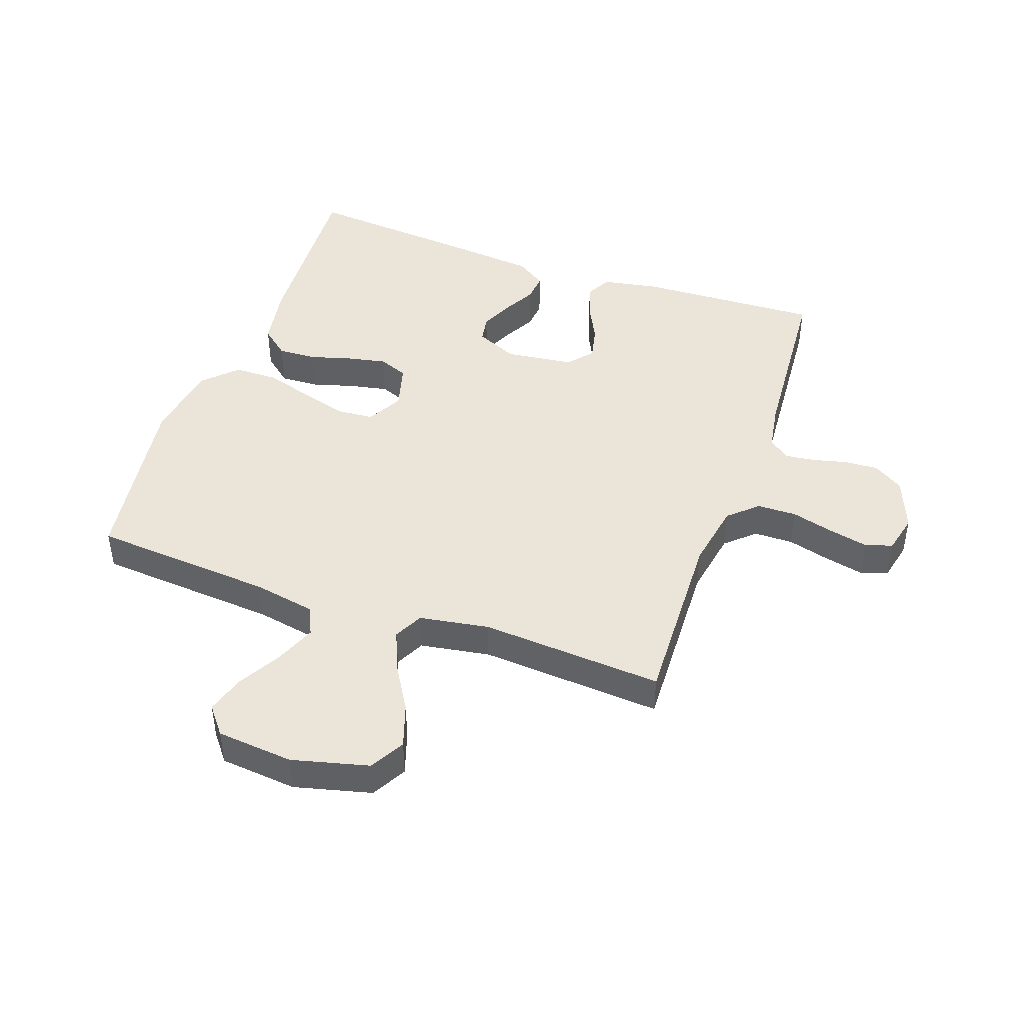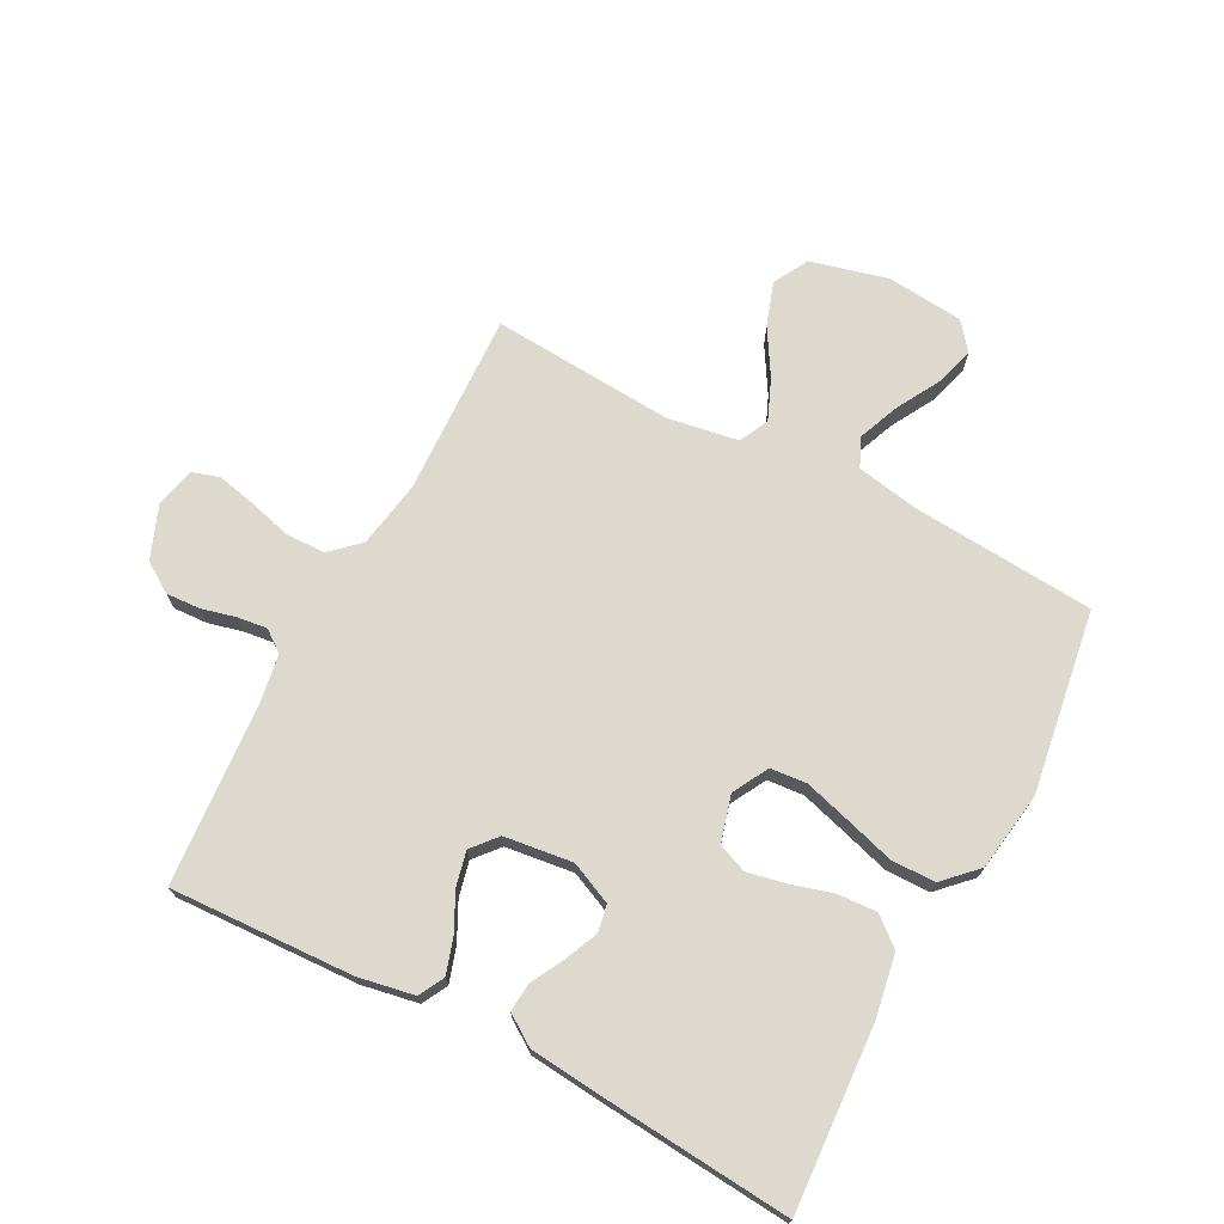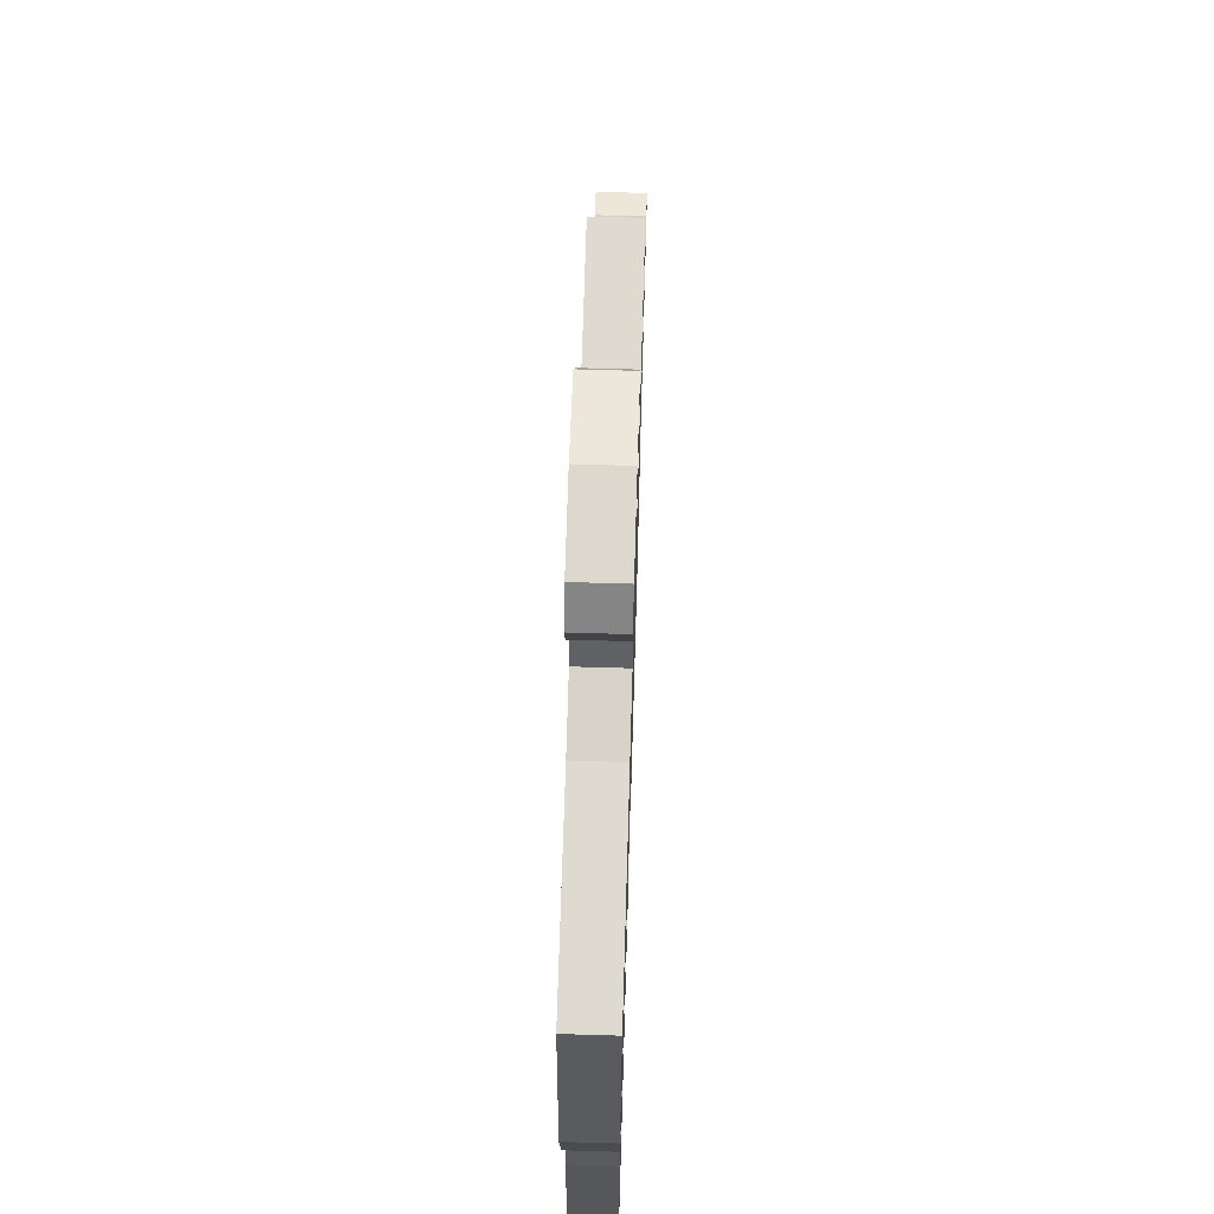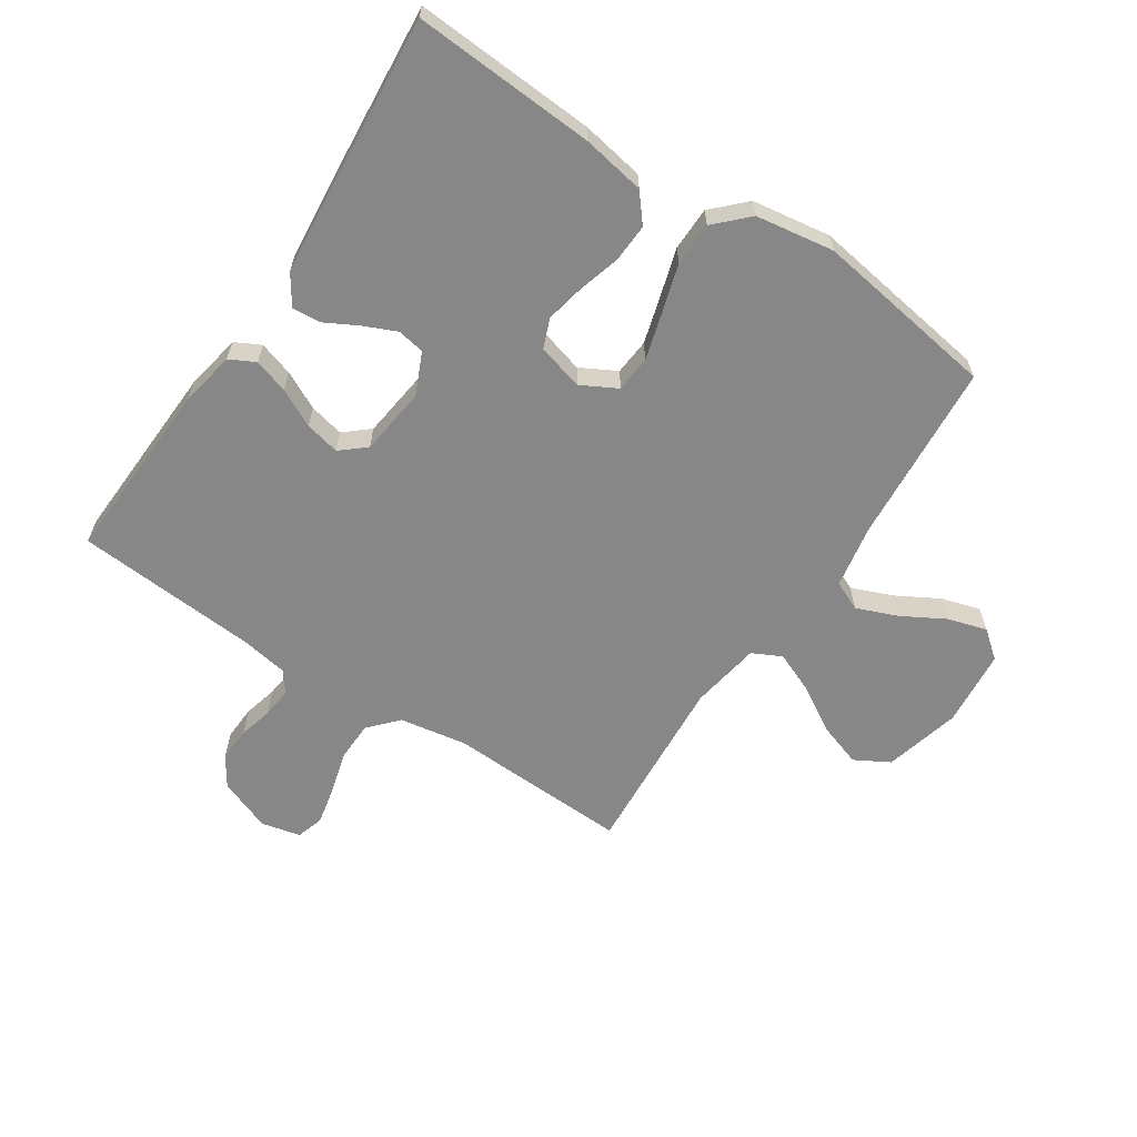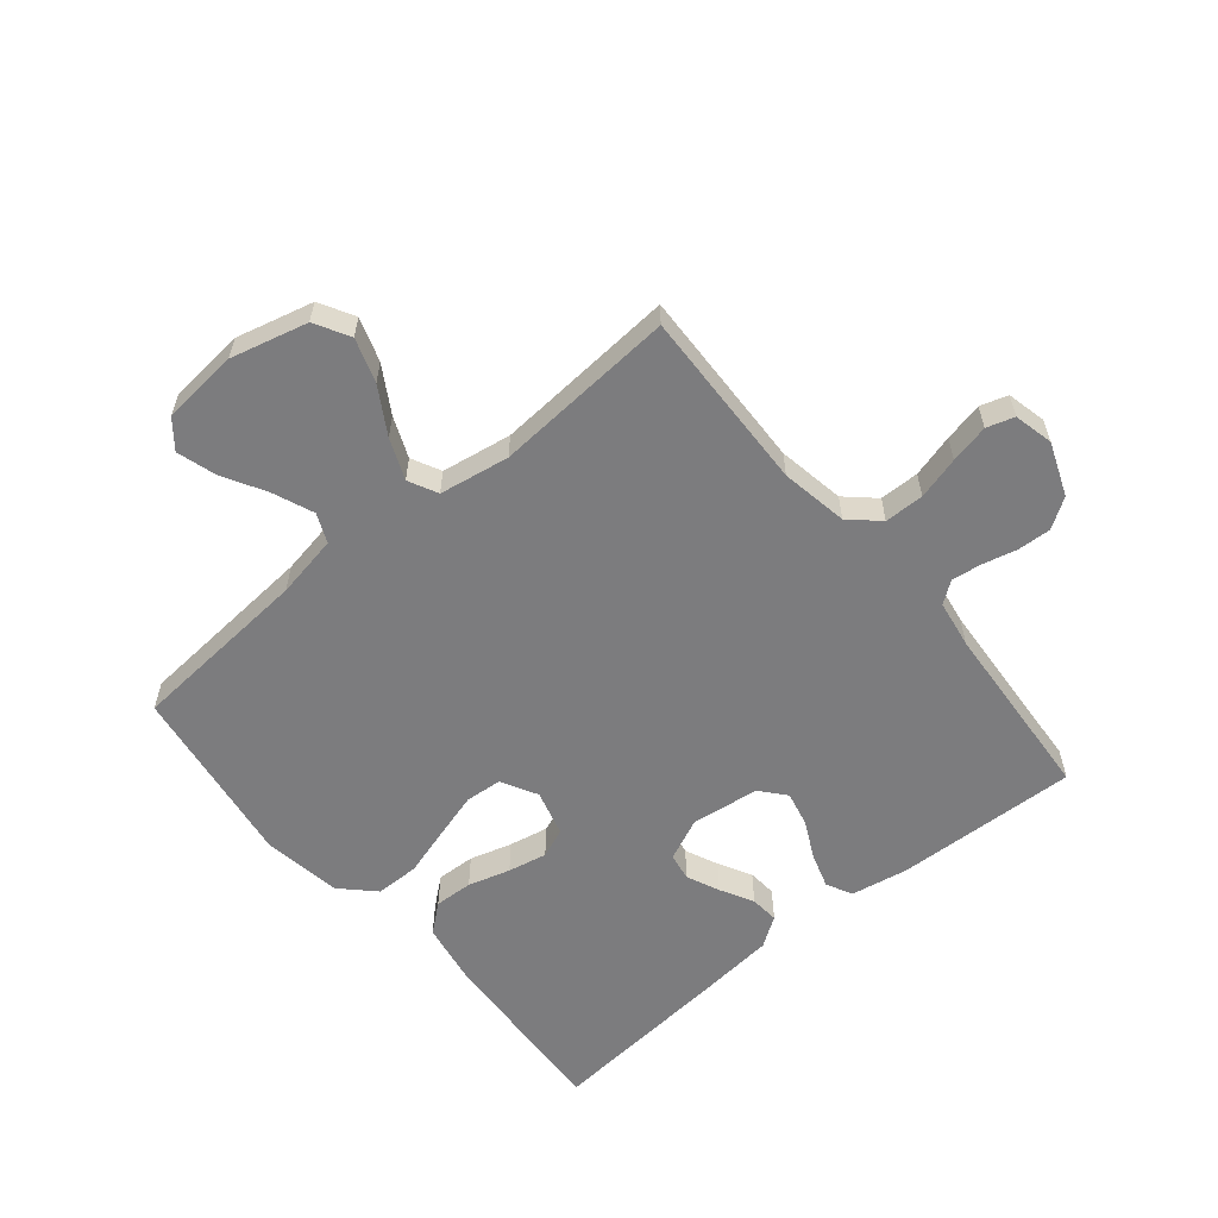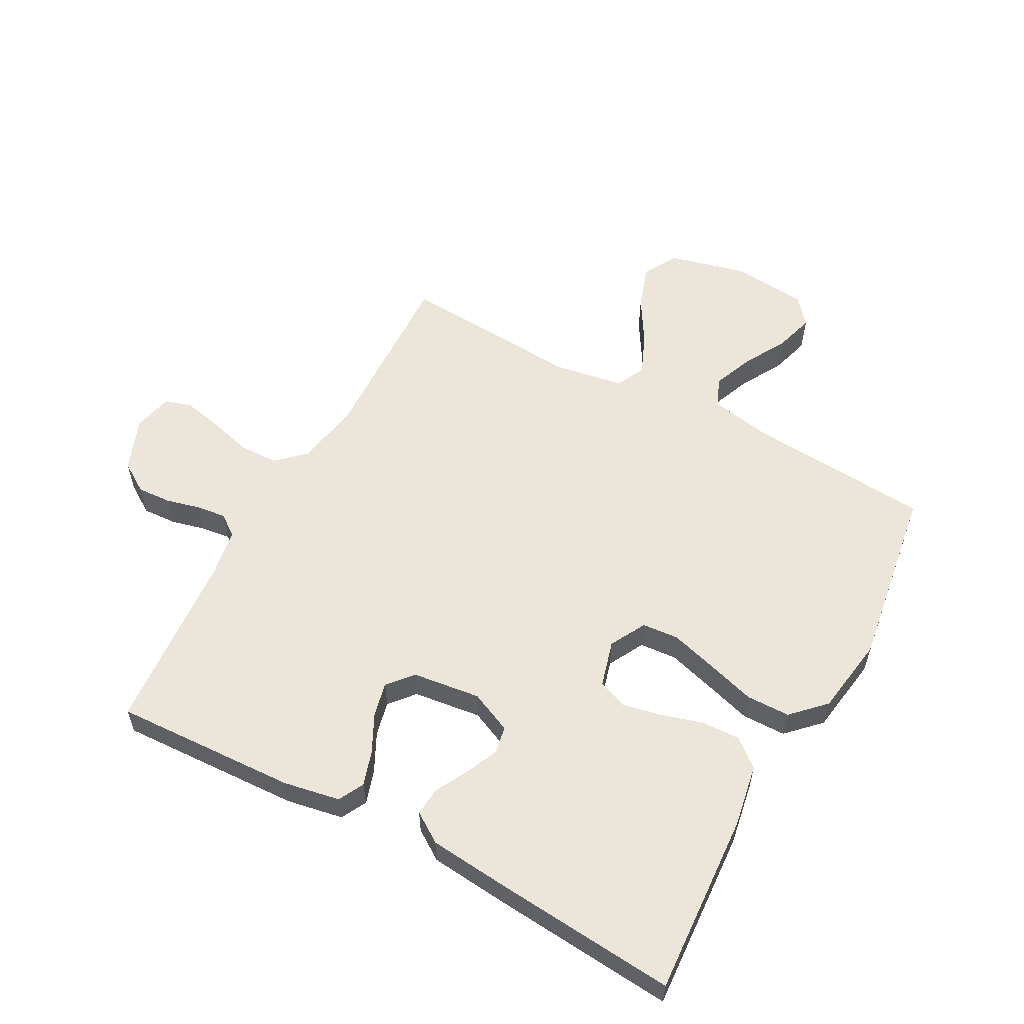
<metadata>
{"format":"obj","ext":"obj","renderer":"f3d","projection":"perspective","resolution":1024,"background":"white","views":[{"elev":44.8,"azim":19.5,"up":"+Y"},{"elev":71.8,"azim":-152.3,"up":"+Y"},{"elev":66.6,"azim":-88.3,"up":"+Z"},{"elev":-62.5,"azim":-123.5,"up":"+Y"},{"elev":-58.9,"azim":39.8,"up":"+Y"},{"elev":57.1,"azim":-151.6,"up":"+Y"}]}
</metadata>
<code>
v -0.5 0.07 0.5
v -0.2 0.07 0.523
v -0.097 0.07 0.542
v -0.076 0.07 0.59
v -0.103 0.07 0.657
v -0.143 0.07 0.728
v -0.162 0.07 0.792
v -0.126 0.07 0.837
v 0 0.07 0.849
v 0.126 0.07 0.817
v 0.158 0.07 0.76
v 0.134 0.07 0.688
v 0.089 0.07 0.613
v 0.061 0.07 0.546
v 0.085 0.07 0.498
v 0.2 0.07 0.479
v 0.5 0.07 0.5
v 0.489 0.07 0.2
v 0.508 0.07 0.09
v 0.555 0.07 0.047
v 0.62 0.07 0.046
v 0.69 0.07 0.065
v 0.754 0.07 0.079
v 0.799 0.07 0.065
v 0.814 0.07 0
v 0.78 0.07 -0.087
v 0.731 0.07 -0.119
v 0.675 0.07 -0.116
v 0.619 0.07 -0.102
v 0.57 0.07 -0.096
v 0.535 0.07 -0.122
v 0.522 0.07 -0.2
v 0.5 0.07 -0.5
v 0.2 0.07 -0.487
v 0.107 0.07 -0.47
v 0.085 0.07 -0.428
v 0.103 0.07 -0.371
v 0.134 0.07 -0.309
v 0.147 0.07 -0.252
v 0.112 0.07 -0.211
v 0 0.07 -0.197
v -0.069 0.07 -0.228
v -0.077 0.07 -0.273
v -0.053 0.07 -0.327
v -0.024 0.07 -0.381
v -0.02 0.07 -0.428
v -0.069 0.07 -0.461
v -0.2 0.07 -0.474
v -0.5 0.07 -0.5
v -0.482 0.07 -0.2
v -0.464 0.07 -0.097
v -0.418 0.07 -0.059
v -0.355 0.07 -0.062
v -0.286 0.07 -0.082
v -0.222 0.07 -0.095
v -0.174 0.07 -0.076
v -0.153 0.07 0
v -0.185 0.07 0.059
v -0.245 0.07 0.064
v -0.321 0.07 0.042
v -0.401 0.07 0.018
v -0.473 0.07 0.019
v -0.525 0.07 0.071
v -0.545 0.07 0.2
v -0.5 0 0.5
v -0.2 0 0.523
v -0.097 0 0.542
v -0.076 0 0.59
v -0.103 0 0.657
v -0.143 0 0.728
v -0.162 0 0.792
v -0.126 0 0.837
v 0 0 0.849
v 0.126 0 0.817
v 0.158 0 0.76
v 0.134 0 0.688
v 0.089 0 0.613
v 0.061 0 0.546
v 0.085 0 0.498
v 0.2 0 0.479
v 0.5 0 0.5
v 0.489 0 0.2
v 0.508 0 0.09
v 0.555 0 0.047
v 0.62 0 0.046
v 0.69 0 0.065
v 0.754 0 0.079
v 0.799 0 0.065
v 0.814 0 0
v 0.78 0 -0.087
v 0.731 0 -0.119
v 0.675 0 -0.116
v 0.619 0 -0.102
v 0.57 0 -0.096
v 0.535 0 -0.122
v 0.522 0 -0.2
v 0.5 0 -0.5
v 0.2 0 -0.487
v 0.107 0 -0.47
v 0.085 0 -0.428
v 0.103 0 -0.371
v 0.134 0 -0.309
v 0.147 0 -0.252
v 0.112 0 -0.211
v 0 0 -0.197
v -0.069 0 -0.228
v -0.077 0 -0.273
v -0.053 0 -0.327
v -0.024 0 -0.381
v -0.02 0 -0.428
v -0.069 0 -0.461
v -0.2 0 -0.474
v -0.5 0 -0.5
v -0.482 0 -0.2
v -0.464 0 -0.097
v -0.418 0 -0.059
v -0.355 0 -0.062
v -0.286 0 -0.082
v -0.222 0 -0.095
v -0.174 0 -0.076
v -0.153 0 0
v -0.185 0 0.059
v -0.245 0 0.064
v -0.321 0 0.042
v -0.401 0 0.018
v -0.473 0 0.019
v -0.525 0 0.071
v -0.545 0 0.2
f 64 1 2
f 63 64 2
f 62 63 2
f 61 62 2
f 60 61 2
f 59 60 2 3
f 58 59 3 4
f 57 58 4
f 52 53 54
f 51 52 54
f 50 51 54
f 49 50 54
f 48 49 54
f 47 48 54
f 46 47 54
f 45 46 54
f 44 45 54
f 43 44 54 55
f 42 43 55 56
f 36 37 38
f 35 36 38
f 34 35 38
f 33 34 38
f 32 33 38
f 31 32 38 39
f 30 31 39 40
f 27 28 29
f 26 27 29
f 25 26 29
f 24 25 29
f 23 24 29
f 22 23 29
f 21 22 29
f 20 21 29 30
f 30 40 41
f 20 30 41
f 19 20 41
f 16 17 18
f 42 56 57
f 41 42 57
f 19 41 57
f 18 19 57
f 16 18 57
f 15 16 57
f 11 12 13
f 10 11 13
f 9 10 13
f 8 9 13
f 7 8 13
f 6 7 13
f 5 6 13
f 14 15 57 4
f 4 5 13 14
f 66 65 128
f 66 128 127
f 66 127 126
f 66 126 125
f 66 125 124
f 67 66 124 123
f 68 67 123 122
f 68 122 121
f 118 117 116
f 118 116 115
f 118 115 114
f 118 114 113
f 118 113 112
f 118 112 111
f 118 111 110
f 118 110 109
f 118 109 108
f 119 118 108 107
f 120 119 107 106
f 102 101 100
f 102 100 99
f 102 99 98
f 102 98 97
f 102 97 96
f 103 102 96 95
f 104 103 95 94
f 93 92 91
f 93 91 90
f 93 90 89
f 93 89 88
f 93 88 87
f 93 87 86
f 93 86 85
f 94 93 85 84
f 105 104 94
f 105 94 84
f 105 84 83
f 82 81 80
f 121 120 106
f 121 106 105
f 121 105 83
f 121 83 82
f 121 82 80
f 121 80 79
f 77 76 75
f 77 75 74
f 77 74 73
f 77 73 72
f 77 72 71
f 77 71 70
f 77 70 69
f 68 121 79 78
f 78 77 69 68
f 1 65 66 2
f 2 66 67 3
f 3 67 68 4
f 4 68 69 5
f 5 69 70 6
f 6 70 71 7
f 7 71 72 8
f 8 72 73 9
f 9 73 74 10
f 10 74 75 11
f 11 75 76 12
f 12 76 77 13
f 13 77 78 14
f 14 78 79 15
f 15 79 80 16
f 16 80 81 17
f 17 81 82 18
f 18 82 83 19
f 19 83 84 20
f 20 84 85 21
f 21 85 86 22
f 22 86 87 23
f 23 87 88 24
f 24 88 89 25
f 25 89 90 26
f 26 90 91 27
f 27 91 92 28
f 28 92 93 29
f 29 93 94 30
f 30 94 95 31
f 31 95 96 32
f 32 96 97 33
f 33 97 98 34
f 34 98 99 35
f 35 99 100 36
f 36 100 101 37
f 37 101 102 38
f 38 102 103 39
f 39 103 104 40
f 40 104 105 41
f 41 105 106 42
f 42 106 107 43
f 43 107 108 44
f 44 108 109 45
f 45 109 110 46
f 46 110 111 47
f 47 111 112 48
f 48 112 113 49
f 49 113 114 50
f 50 114 115 51
f 51 115 116 52
f 52 116 117 53
f 53 117 118 54
f 54 118 119 55
f 55 119 120 56
f 56 120 121 57
f 57 121 122 58
f 58 122 123 59
f 59 123 124 60
f 60 124 125 61
f 61 125 126 62
f 62 126 127 63
f 63 127 128 64
f 64 128 65 1

</code>
